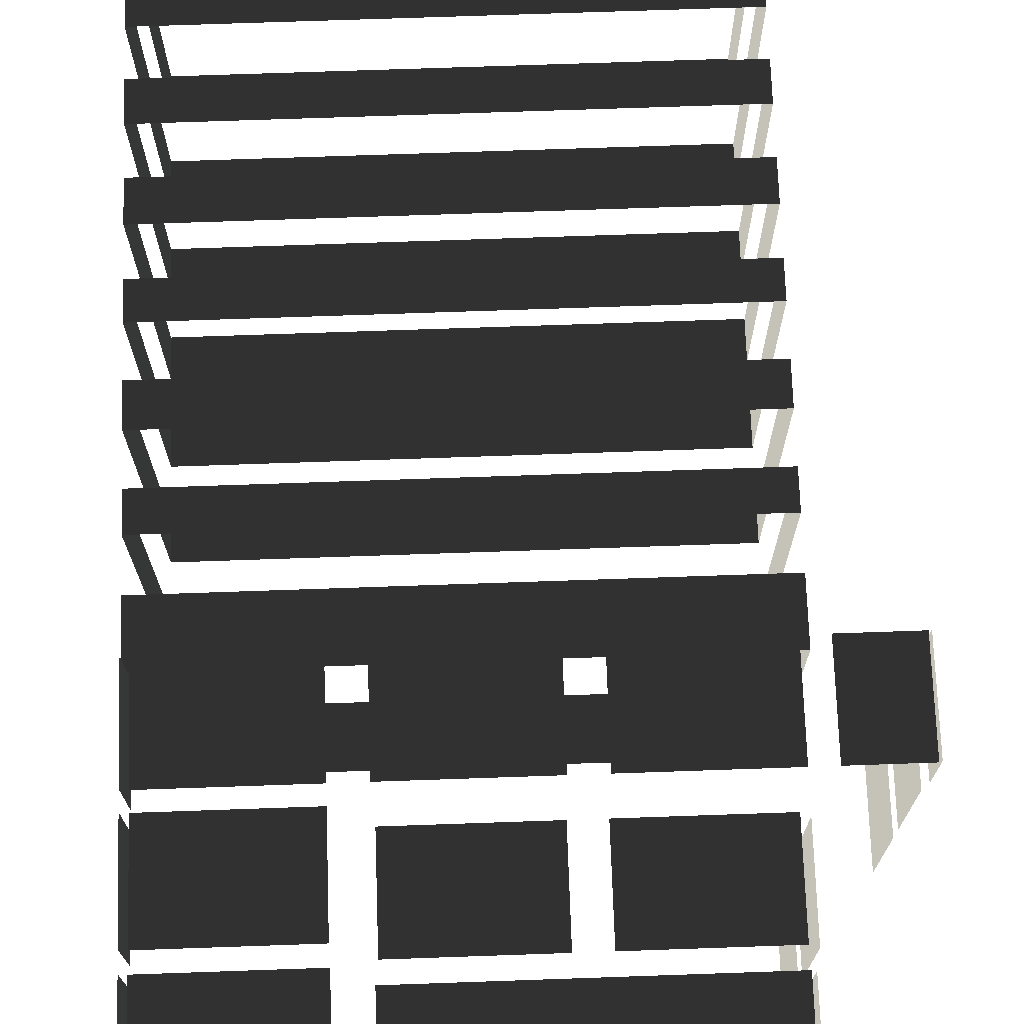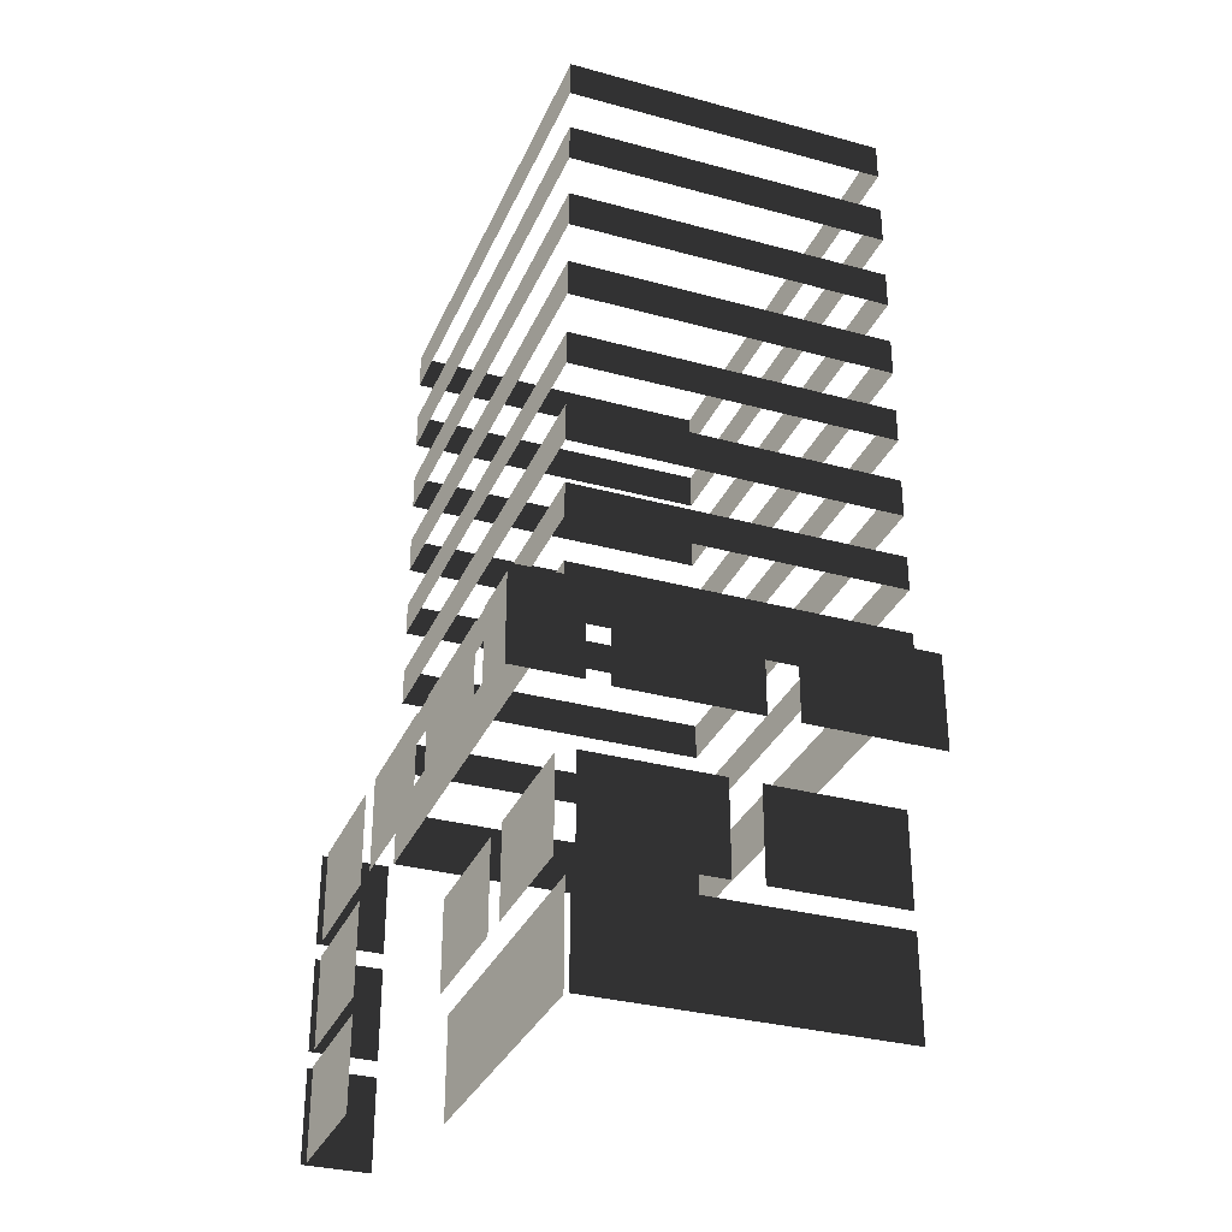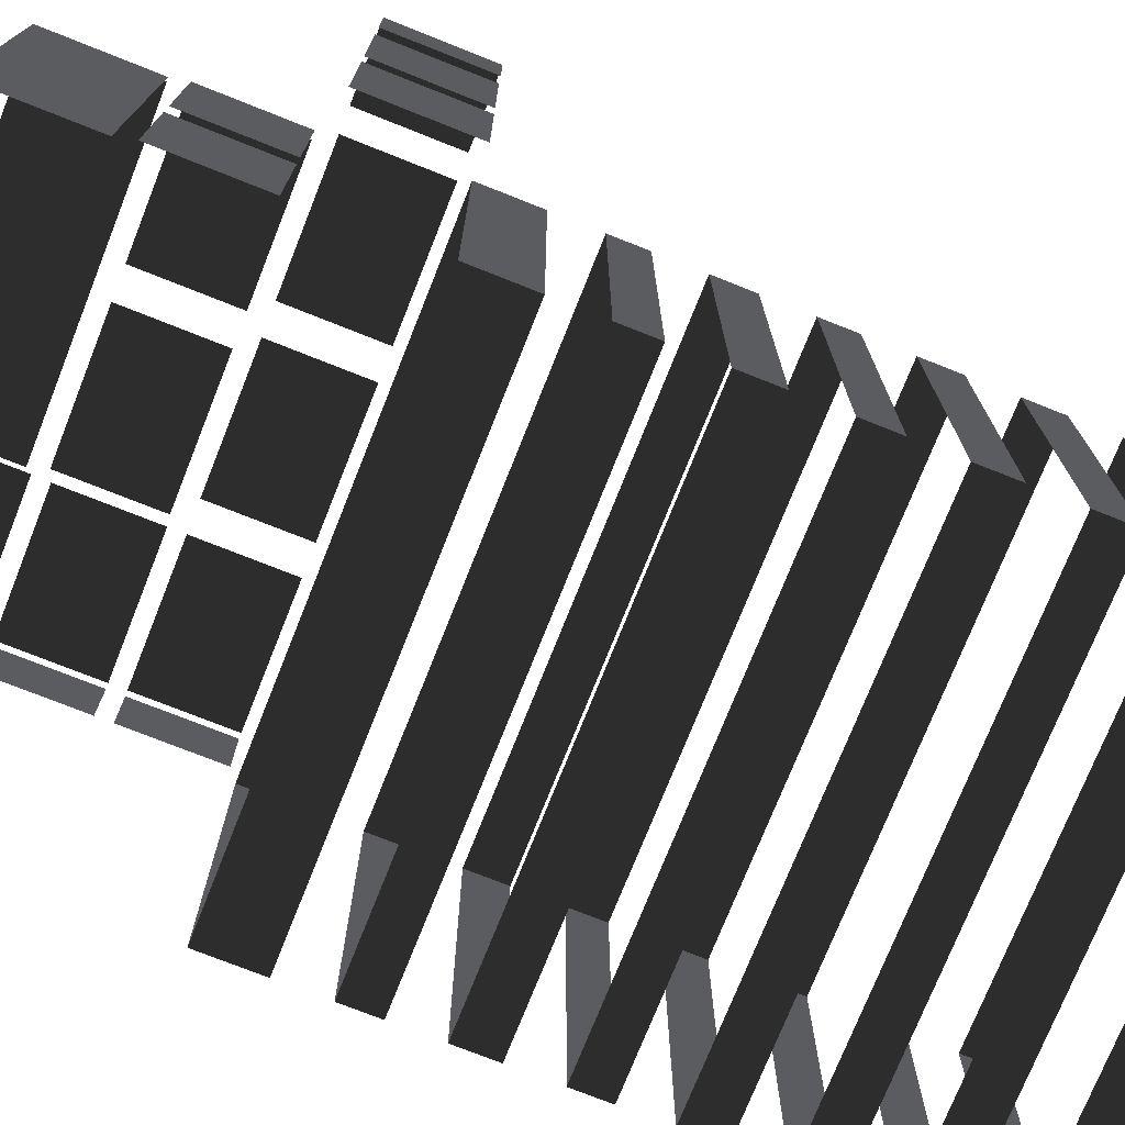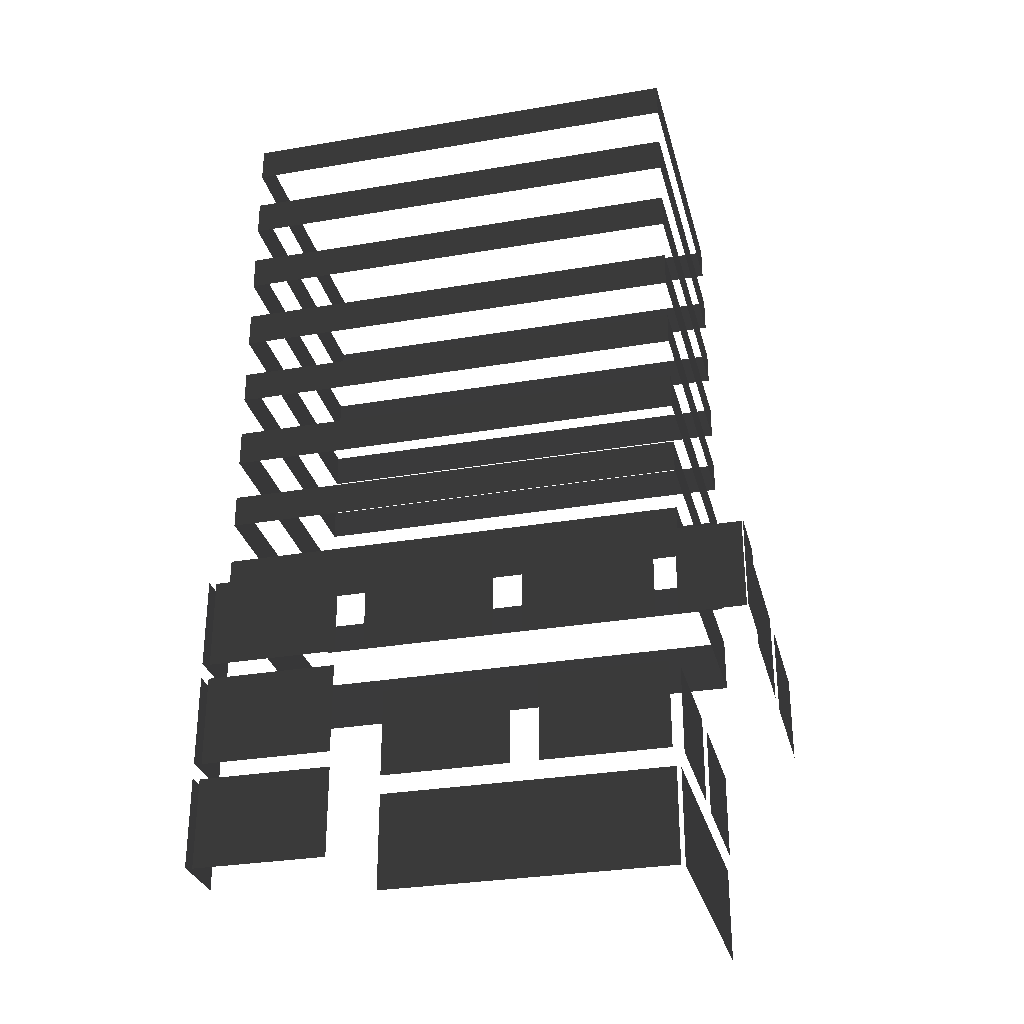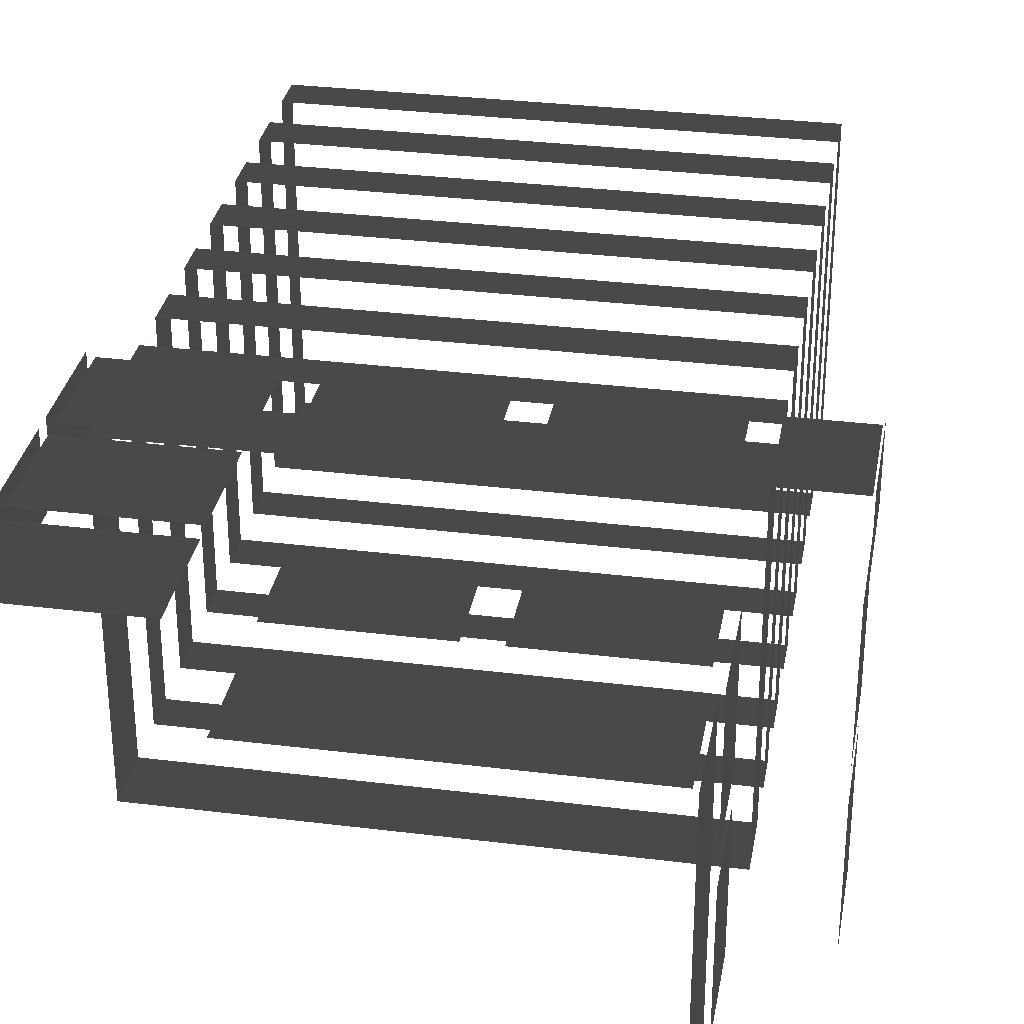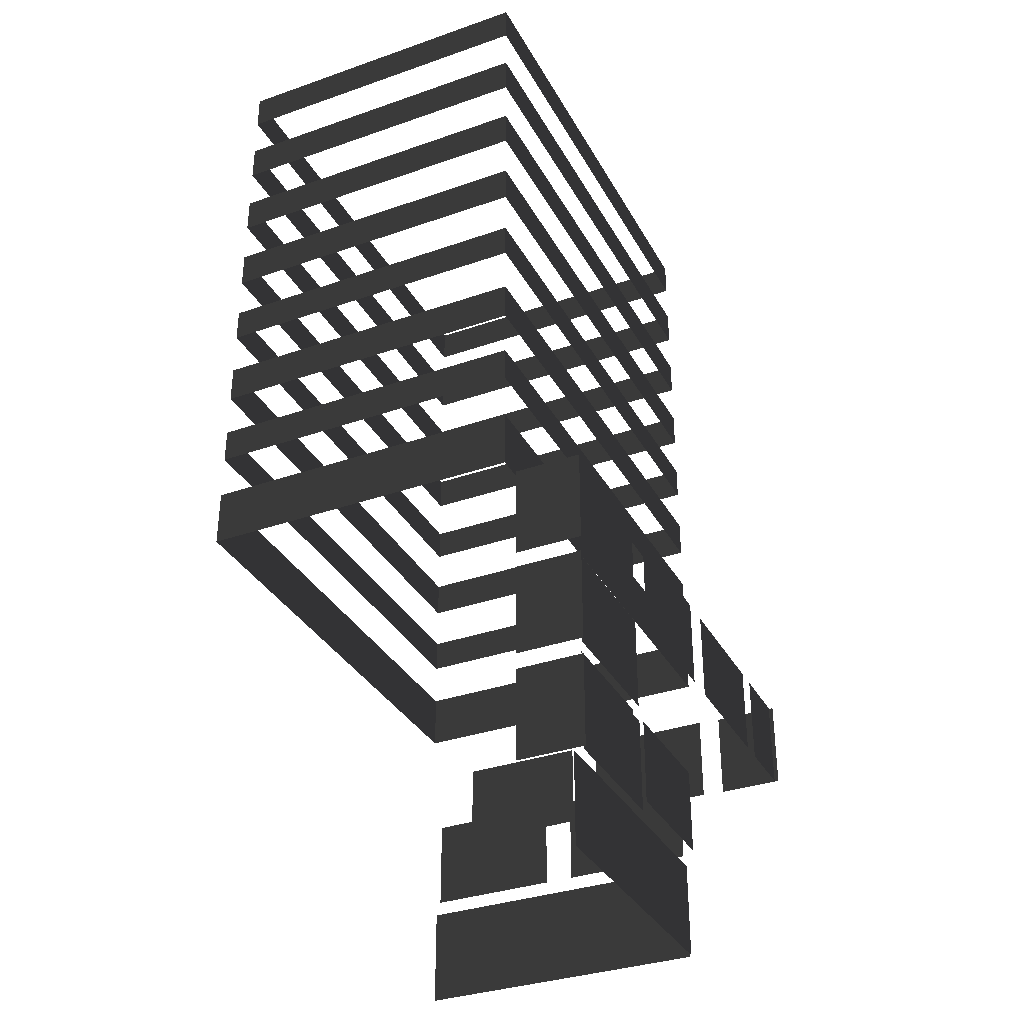
<metadata>
{"format":"obj","ext":"obj","renderer":"f3d","projection":"perspective","resolution":1024,"background":"white","views":[{"elev":71.9,"azim":-2.0,"up":"+Z"},{"elev":-32.0,"azim":69.0,"up":"+Y"},{"elev":-74.7,"azim":68.3,"up":"+Z"},{"elev":-30.1,"azim":13.9,"up":"+Y"},{"elev":31.8,"azim":9.9,"up":"+Z"},{"elev":-34.1,"azim":-64.7,"up":"+Y"}]}
</metadata>
<code>
v 6.088 9.347 3.751
v -7.932 9.347 3.751
v -7.932 11 3.751
v 6.088 11 3.751
v 6.088 9.347 -5.596
v 6.088 9.347 3.751
v 6.088 11 3.751
v 6.088 11 -5.596
v -7.932 9.347 -5.596
v 6.088 9.347 -5.596
v 6.088 11 -5.596
v -7.932 11 -5.596
v -7.932 9.347 3.751
v -7.932 9.347 -5.596
v -7.932 11 -5.596
v -7.932 11 3.751
v 6.088 27.39 3.751
v 6.088 26.3 3.751
v -7.932 26.3 3.751
v -7.932 27.39 3.751
v 6.088 27.39 -5.596
v 6.088 26.3 -5.596
v 6.088 26.3 3.751
v 6.088 27.39 3.751
v -7.932 27.39 -5.596
v -7.932 26.3 -5.596
v 6.088 26.3 -5.596
v 6.088 27.39 -5.596
v -7.932 27.39 3.751
v -7.932 26.3 3.751
v -7.932 26.3 -5.596
v -7.932 27.39 -5.596
v 6.088 25.04 3.751
v 6.088 23.93 3.751
v -7.932 23.93 3.751
v -7.932 25.04 3.751
v 6.088 25.04 -5.596
v 6.088 23.93 -5.596
v 6.088 23.93 3.751
v 6.088 25.04 3.751
v -7.932 25.04 -5.596
v -7.932 23.93 -5.596
v 6.088 23.93 -5.596
v 6.088 25.04 -5.596
v -7.932 25.04 3.751
v -7.932 23.93 3.751
v -7.932 23.93 -5.596
v -7.932 25.04 -5.596
v 6.088 22.68 3.751
v 6.088 21.6 3.751
v -7.932 21.6 3.751
v -7.932 22.68 3.751
v 6.088 22.68 -5.596
v 6.088 21.6 -5.596
v 6.088 21.6 3.751
v 6.088 22.68 3.751
v -7.932 22.68 -5.596
v -7.932 21.6 -5.596
v 6.088 21.6 -5.596
v 6.088 22.68 -5.596
v -7.932 22.68 3.751
v -7.932 21.6 3.751
v -7.932 21.6 -5.596
v -7.932 22.68 -5.596
v 6.088 20.34 3.751
v 6.088 19.24 3.751
v -7.932 19.24 3.751
v -7.932 20.34 3.751
v 6.088 20.34 -5.596
v 6.088 19.24 -5.596
v 6.088 19.24 3.751
v 6.088 20.34 3.751
v -7.932 20.34 -5.596
v -7.932 19.24 -5.596
v 6.088 19.24 -5.596
v 6.088 20.34 -5.596
v -7.932 20.34 3.751
v -7.932 19.24 3.751
v -7.932 19.24 -5.596
v -7.932 20.34 -5.596
v 6.088 17.99 3.751
v 6.088 17 3.751
v -7.932 17 3.751
v -7.932 17.99 3.751
v 6.088 17.99 -5.596
v 6.088 17 -5.596
v 6.088 17 3.751
v 6.088 17.99 3.751
v -7.932 17.99 -5.596
v -7.932 17 -5.596
v 6.088 17 -5.596
v 6.088 17.99 -5.596
v -7.932 17.99 3.751
v -7.932 17 3.751
v -7.932 17 -5.596
v -7.932 17.99 -5.596
v 6.088 15.7 3.751
v 6.088 14.59 3.751
v -7.932 14.59 3.751
v -7.932 15.7 3.751
v 6.088 15.7 -5.596
v 6.088 14.59 -5.596
v 6.088 14.59 3.751
v 6.088 15.7 3.751
v -7.932 15.7 -5.596
v -7.932 14.59 -5.596
v 6.088 14.59 -5.596
v 6.088 15.7 -5.596
v -7.932 15.7 3.751
v -7.932 14.59 3.751
v -7.932 14.59 -5.596
v -7.932 15.7 -5.596
v 6.088 13.3 3.751
v 6.088 12.29 3.751
v -7.932 12.29 3.751
v -7.932 13.3 3.751
v 6.088 13.3 -5.596
v 6.088 12.29 -5.596
v 6.088 12.29 3.751
v 6.088 13.3 3.751
v -7.932 13.3 -5.596
v -7.932 12.29 -5.596
v 6.088 12.29 -5.596
v 6.088 13.3 -5.596
v -7.932 13.3 3.751
v -7.932 12.29 3.751
v -7.932 12.29 -5.596
v -7.932 13.3 -5.596
v 0.9872 3.341 3.751
v -2.832 6.006 3.751
v 0.9872 6.006 3.751
v -2.832 3.341 3.751
v 5.926 6.006 -1.349
v 5.926 3.341 -5.168
v 5.926 3.341 -1.349
v 5.926 6.006 -5.168
v 0.9873 6.456 5.763
v -2.832 9.121 5.763
v 0.9873 9.121 5.763
v -2.832 6.456 5.763
v 1.415 2.878 3.49
v -2.908 0.2373 3.49
v -2.908 2.878 3.49
v 1.415 0.2373 3.49
v 5.714 0.2373 3.49
v 1.415 1.7e-05 3.49
v 5.714 1.7e-05 3.49
v 5.714 2.878 3.49
v -2.908 1.7e-05 3.49
v 8.181 9.121 -1.349
v 8.181 6.456 -5.168
v 8.181 6.456 -1.349
v 8.181 9.121 -5.168
v -3.686 3.341 5.763
v -7.505 6.006 5.763
v -3.686 6.006 5.763
v -7.505 3.341 5.763
v 1.842 6.006 3.751
v 5.661 3.341 3.751
v 1.842 3.341 3.751
v 5.661 6.006 3.751
v -3.686 6.456 5.763
v -7.505 9.121 5.763
v -3.686 9.121 5.763
v -7.505 6.456 5.763
v 1.842 9.121 5.763
v 5.661 6.456 5.763
v 1.842 6.456 5.763
v 5.661 9.121 5.763
v -3.668 0.2373 5.763
v -7.523 2.878 5.763
v -3.668 2.878 5.763
v -7.523 0.2373 5.763
v -7.689 6.456 5.874
v -7.689 9.121 3.965
v -7.689 9.121 5.874
v -7.689 6.456 3.965
v -7.689 3.341 5.874
v -7.689 6.006 3.965
v -7.689 6.006 5.874
v -7.689 3.341 3.965
v -7.689 0.2373 5.874
v -7.689 2.878 3.965
v -7.689 2.878 5.874
v -7.689 0.2373 3.965
v 8.262 9.121 5.874
v 8.262 6.456 3.965
v 8.262 6.456 5.874
v 8.262 9.121 3.965
v 8.211 6.456 5.763
v 6.301 9.121 5.763
v 8.211 9.121 5.763
v 6.301 6.456 5.763
v 5.926 3.341 -0.4949
v 5.926 6.006 3.324
v 5.926 6.006 -0.4949
v 5.926 3.341 3.324
v 8.181 6.456 -0.4949
v 8.181 9.121 3.324
v 8.181 9.121 -0.4949
v 8.181 6.456 3.324
v 5.827 1.7e-05 -0.9221
v 5.827 0.2373 -5.245
v 5.827 1.7e-05 -5.245
v 5.827 0.2373 -0.9221
v 5.827 0.2373 3.401
v 5.827 2.878 3.401
v 5.827 2.878 -0.9221
v 5.827 1.7e-05 3.401
v 5.827 2.878 -5.245
g TS_LA_Buildng_02_205671_26
f 1 3 2
f 1 4 3
f 5 7 6
f 5 8 7
f 9 11 10
f 9 12 11
f 13 15 14
f 13 16 15
f 17 19 18
f 17 20 19
f 21 23 22
f 21 24 23
f 25 27 26
f 25 28 27
f 29 31 30
f 29 32 31
f 33 35 34
f 33 36 35
f 37 39 38
f 37 40 39
f 41 43 42
f 41 44 43
f 45 47 46
f 45 48 47
f 49 51 50
f 49 52 51
f 53 55 54
f 53 56 55
f 57 59 58
f 57 60 59
f 61 63 62
f 61 64 63
f 65 67 66
f 65 68 67
f 69 71 70
f 69 72 71
f 73 75 74
f 73 76 75
f 77 79 78
f 77 80 79
f 81 83 82
f 81 84 83
f 85 87 86
f 85 88 87
f 89 91 90
f 89 92 91
f 93 95 94
f 93 96 95
f 97 99 98
f 97 100 99
f 101 103 102
f 101 104 103
f 105 107 106
f 105 108 107
f 109 111 110
f 109 112 111
f 113 115 114
f 113 116 115
f 117 119 118
f 117 120 119
f 121 123 122
f 121 124 123
f 125 127 126
f 125 128 127
f 129 131 130
f 130 132 129
f 133 135 134
f 134 136 133
f 137 139 138
f 138 140 137
f 141 143 142
f 142 144 141
f 141 144 145
f 145 144 146
f 146 144 142
f 146 147 145
f 145 148 141
f 142 149 146
f 150 152 151
f 151 153 150
f 154 156 155
f 155 157 154
f 158 160 159
f 159 161 158
f 162 164 163
f 163 165 162
f 166 168 167
f 167 169 166
f 170 172 171
f 171 173 170
f 174 176 175
f 175 177 174
f 178 180 179
f 179 181 178
f 182 184 183
f 183 185 182
f 186 188 187
f 187 189 186
f 190 192 191
f 191 193 190
f 194 196 195
f 195 197 194
f 198 200 199
f 199 201 198
f 202 204 203
f 203 205 202
f 202 205 206
f 207 206 205
f 205 208 207
f 208 205 203
f 206 209 202
f 203 210 208

</code>
